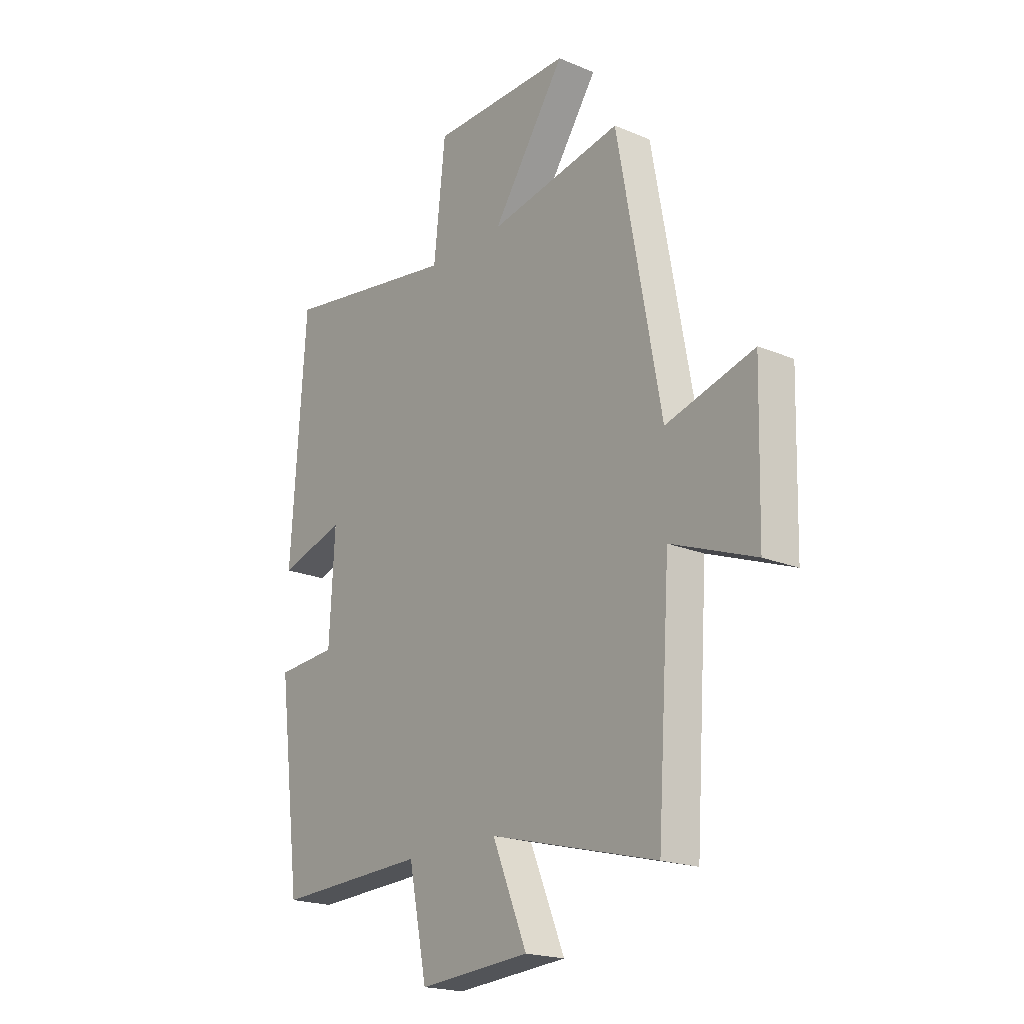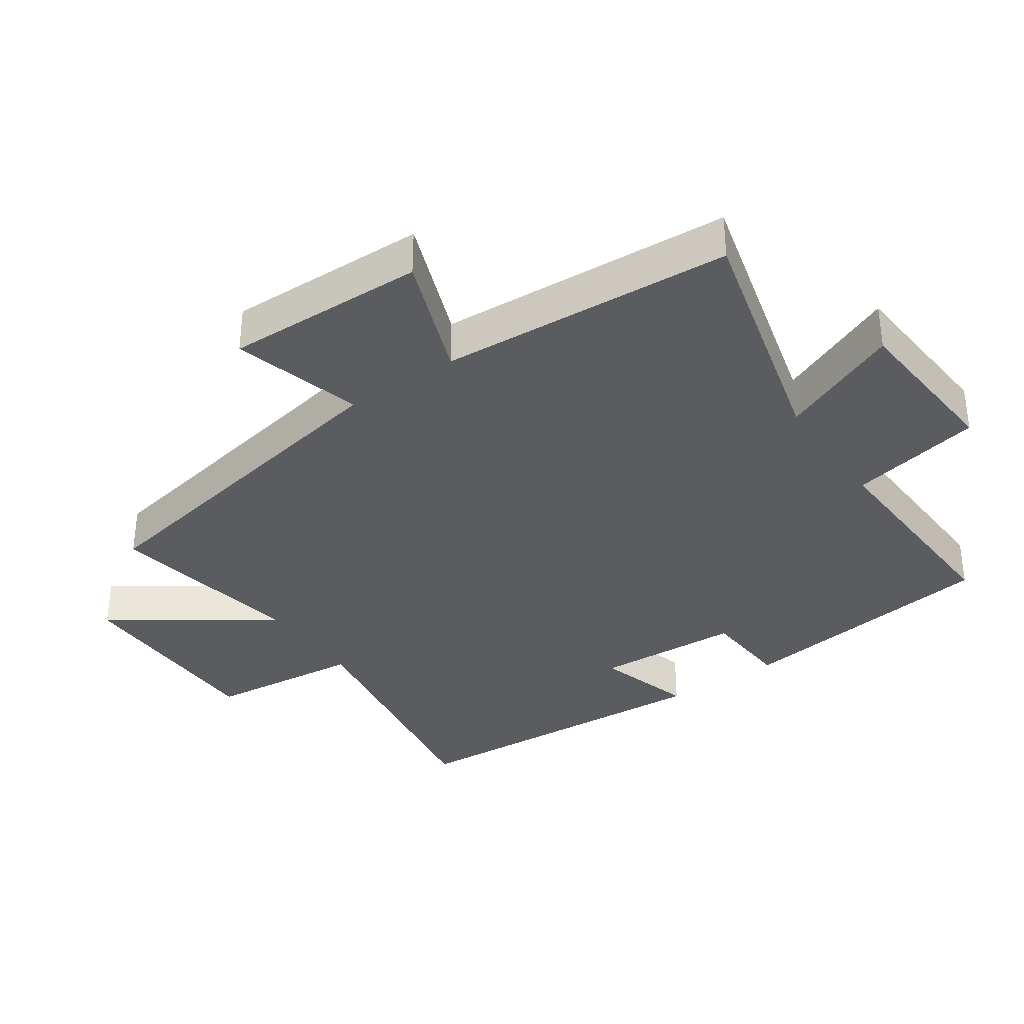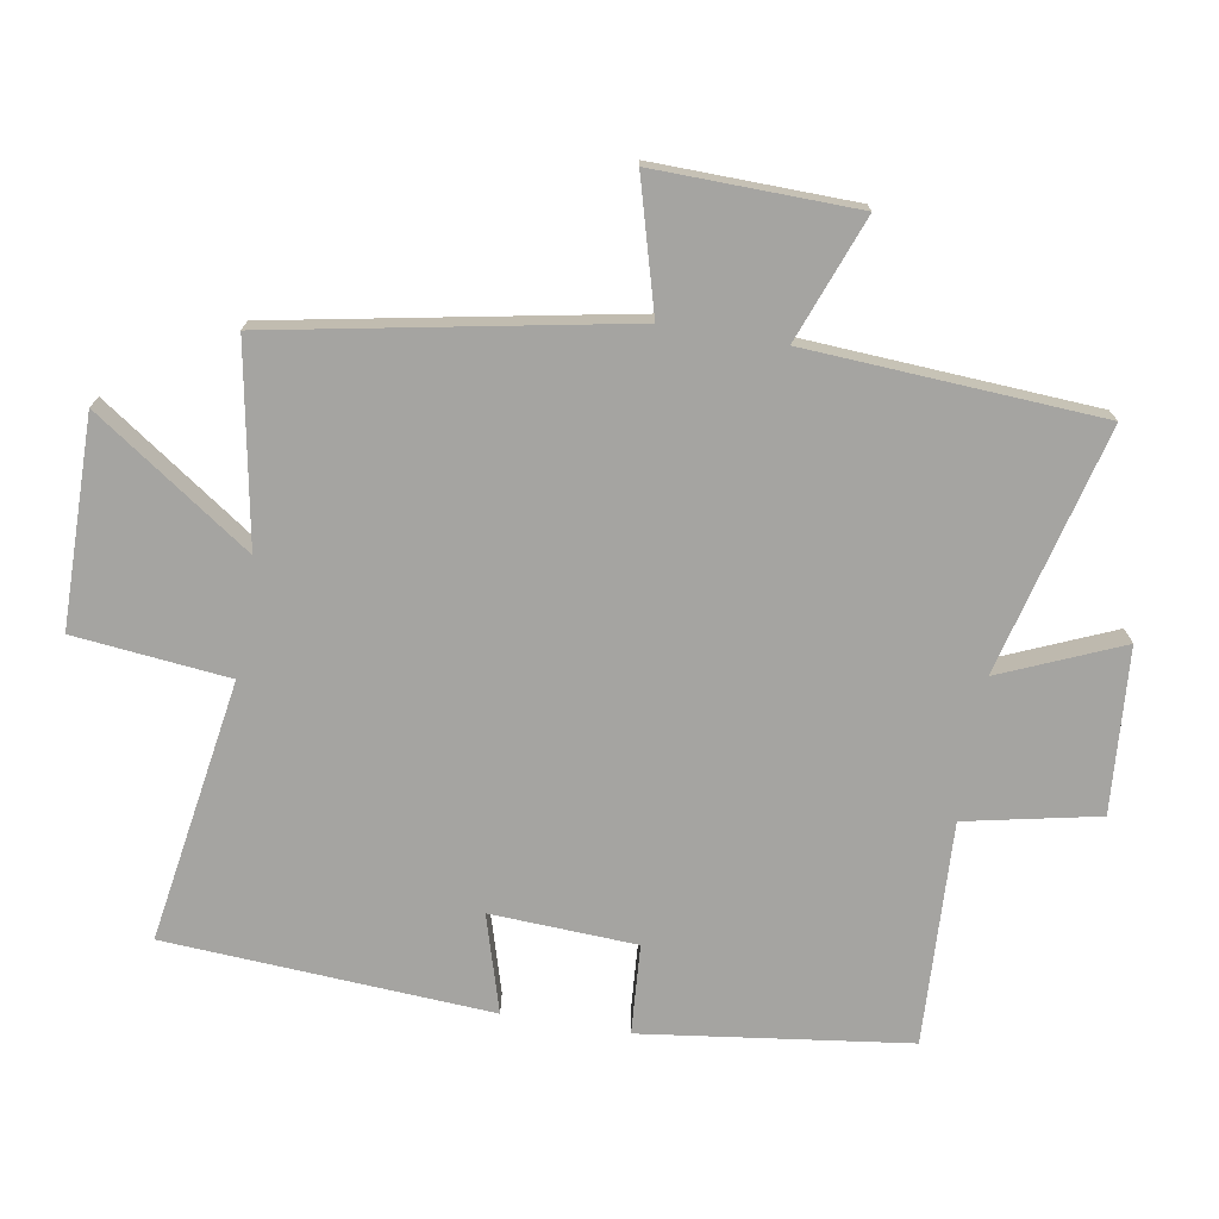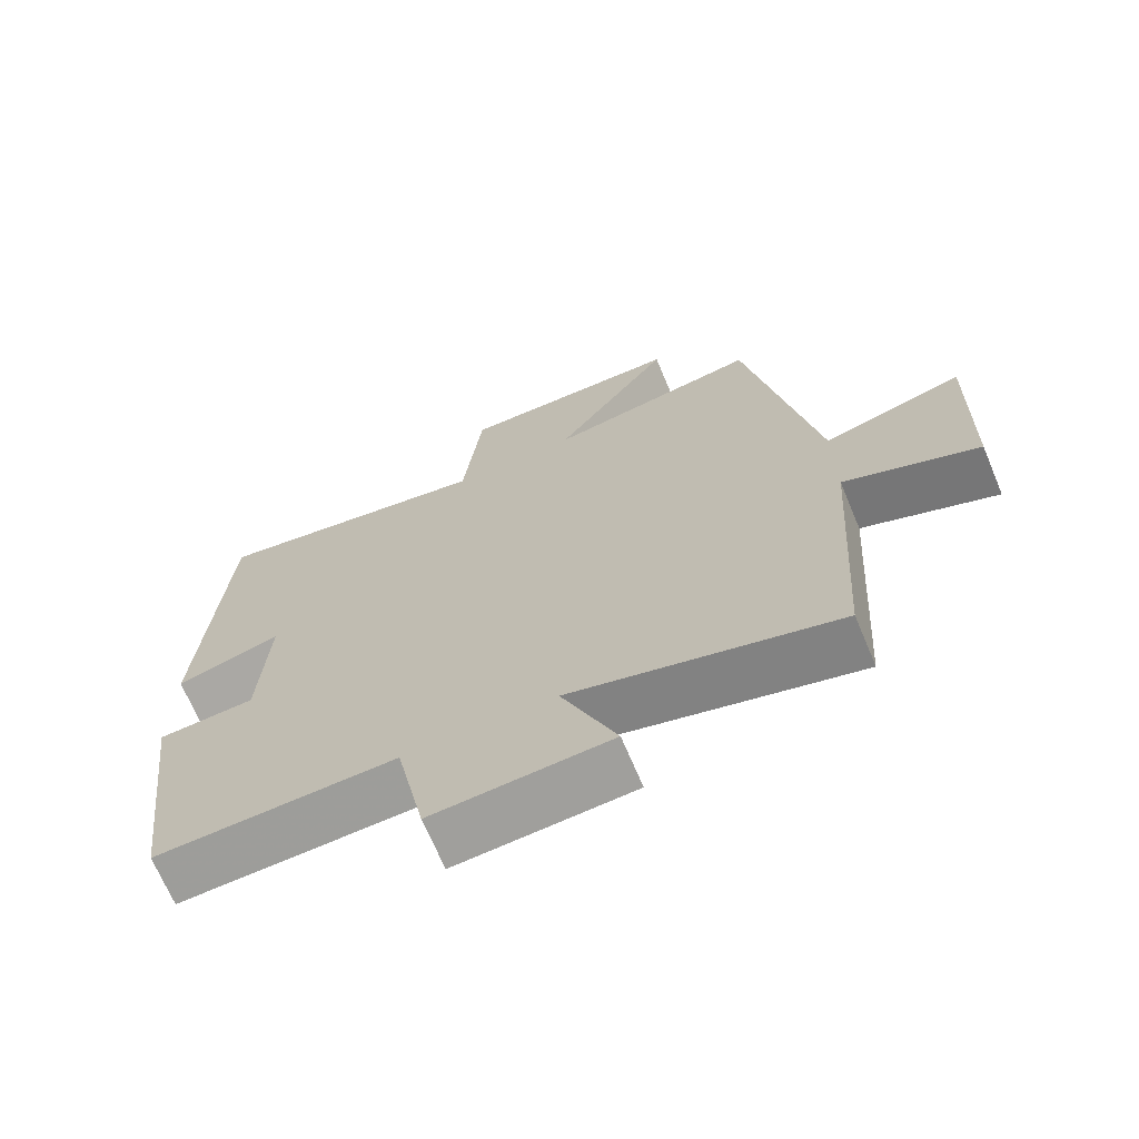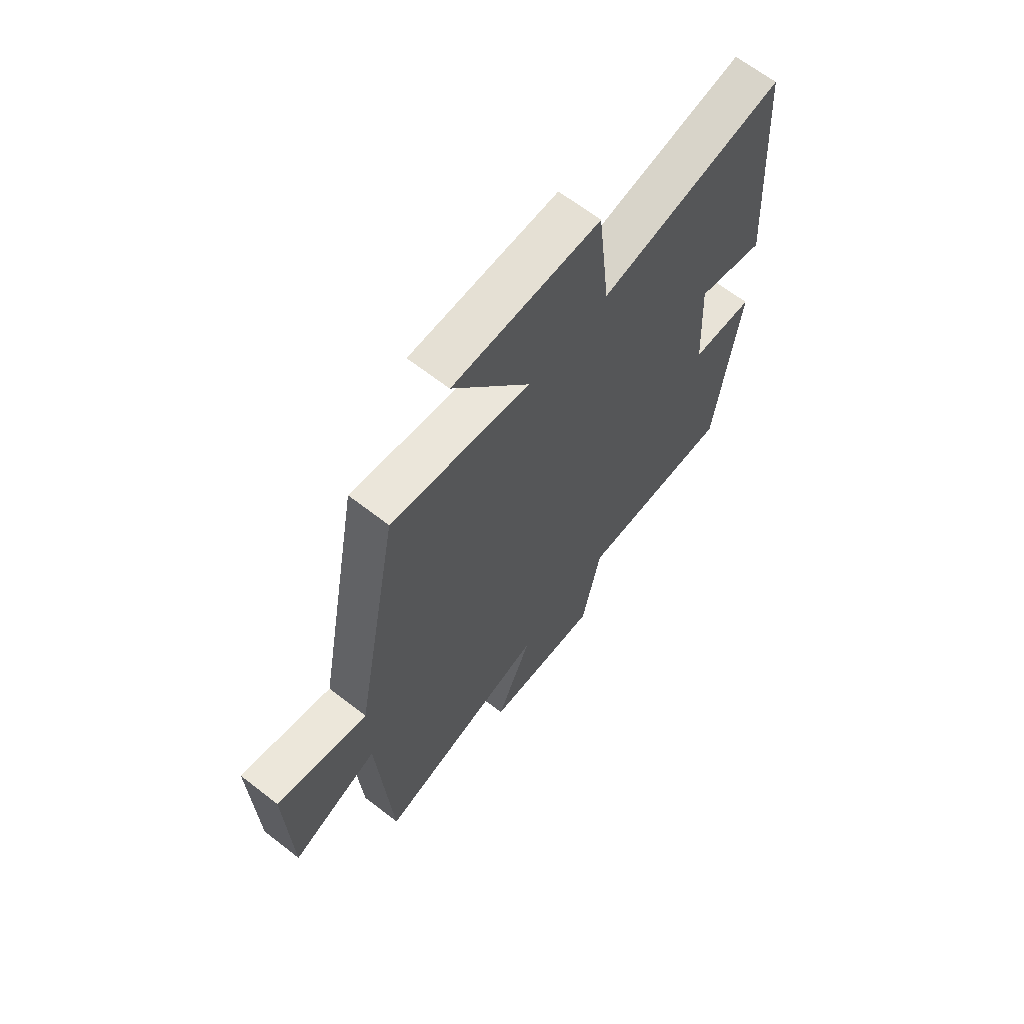
<metadata>
{"format":"obj","ext":"obj","renderer":"f3d","projection":"perspective","resolution":1024,"background":"white","views":[{"elev":-20.1,"azim":52.5,"up":"+Z"},{"elev":-35.1,"azim":124.8,"up":"+Y"},{"elev":-73.4,"azim":80.6,"up":"+Y"},{"elev":-69.2,"azim":22.8,"up":"+Z"},{"elev":65.6,"azim":128.0,"up":"+Z"}]}
</metadata>
<code>
v 0.471 0.07 -0.597
v 0.099 0.07 -0.5
v 0.176 0.07 -0.683
v -0.072 0.07 -0.701
v -0.113 0.07 -0.5
v -0.449 0.07 -0.514
v -0.5 0.07 -0.112
v -0.365 0.07 -0.103
v -0.353 0.07 0.117
v -0.5 0.07 0.074
v -0.467 0.07 0.565
v -0.071 0.07 0.5
v -0.045 0.07 0.734
v 0.269 0.07 0.736
v 0.105 0.07 0.5
v 0.403 0.07 0.553
v 0.5 0.07 0.024
v 0.696 0.07 0.078
v 0.688 0.07 -0.226
v 0.5 0.07 -0.154
v 0.471 0 -0.597
v 0.099 0 -0.5
v 0.176 0 -0.683
v -0.072 0 -0.701
v -0.113 0 -0.5
v -0.449 0 -0.514
v -0.5 0 -0.112
v -0.365 0 -0.103
v -0.353 0 0.117
v -0.5 0 0.074
v -0.467 0 0.565
v -0.071 0 0.5
v -0.045 0 0.734
v 0.269 0 0.736
v 0.105 0 0.5
v 0.403 0 0.553
v 0.5 0 0.024
v 0.696 0 0.078
v 0.688 0 -0.226
v 0.5 0 -0.154
f 17 18 19 20
f 20 1 2
f 17 20 2
f 16 17 2
f 15 16 2
f 12 13 14 15
f 12 15 2
f 9 10 11 12
f 8 9 12 2
f 5 6 7 8
f 5 8 2 3
f 3 4 5
f 40 39 38 37
f 22 21 40
f 22 40 37
f 22 37 36
f 22 36 35
f 35 34 33 32
f 22 35 32
f 32 31 30 29
f 22 32 29 28
f 28 27 26 25
f 23 22 28 25
f 25 24 23
f 1 21 22 2
f 2 22 23 3
f 3 23 24 4
f 4 24 25 5
f 5 25 26 6
f 6 26 27 7
f 7 27 28 8
f 8 28 29 9
f 9 29 30 10
f 10 30 31 11
f 11 31 32 12
f 12 32 33 13
f 13 33 34 14
f 14 34 35 15
f 15 35 36 16
f 16 36 37 17
f 17 37 38 18
f 18 38 39 19
f 19 39 40 20
f 20 40 21 1

</code>
